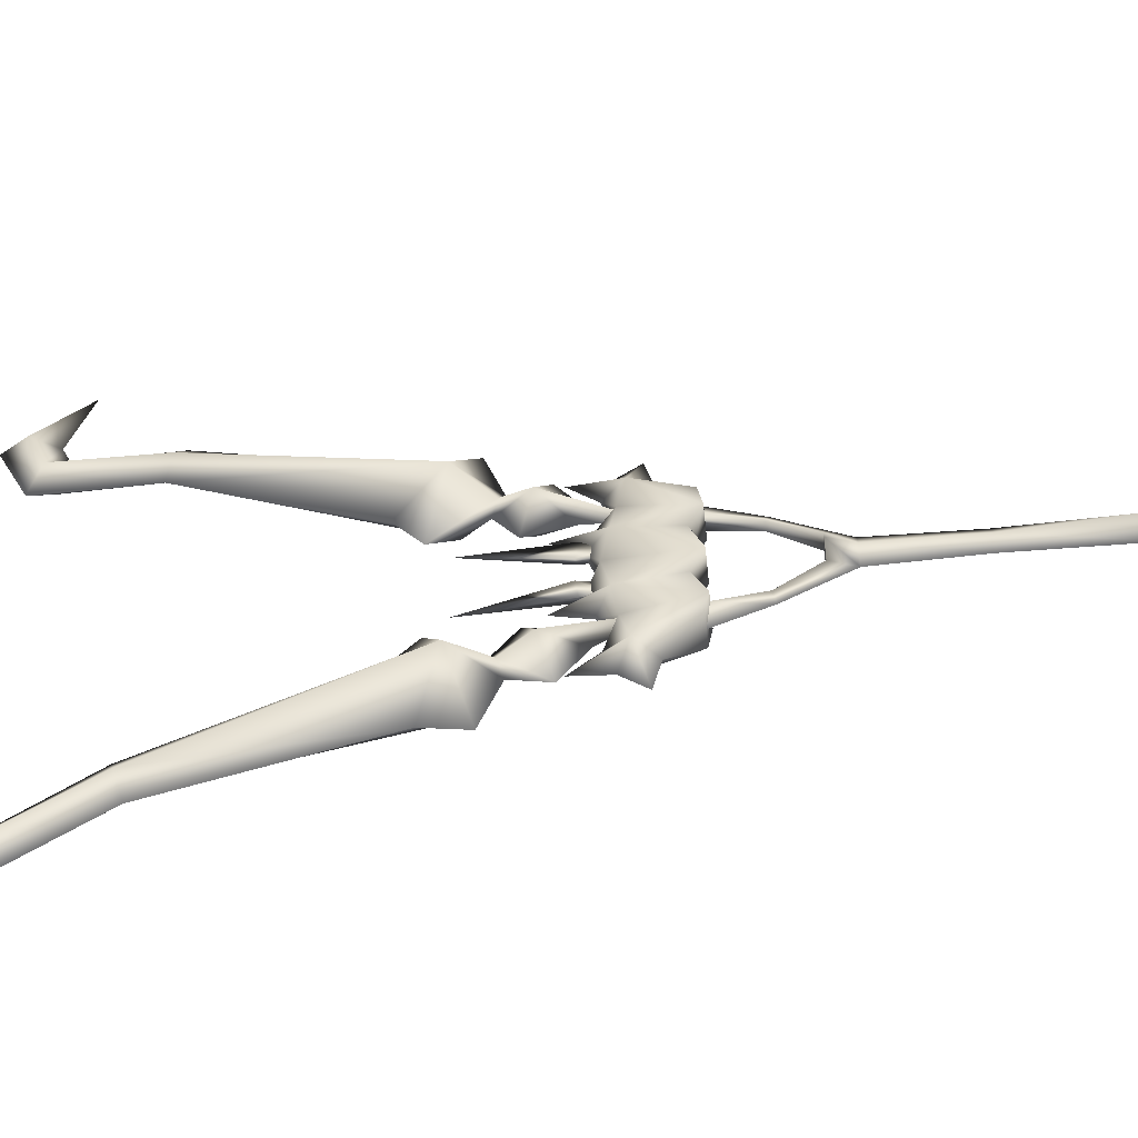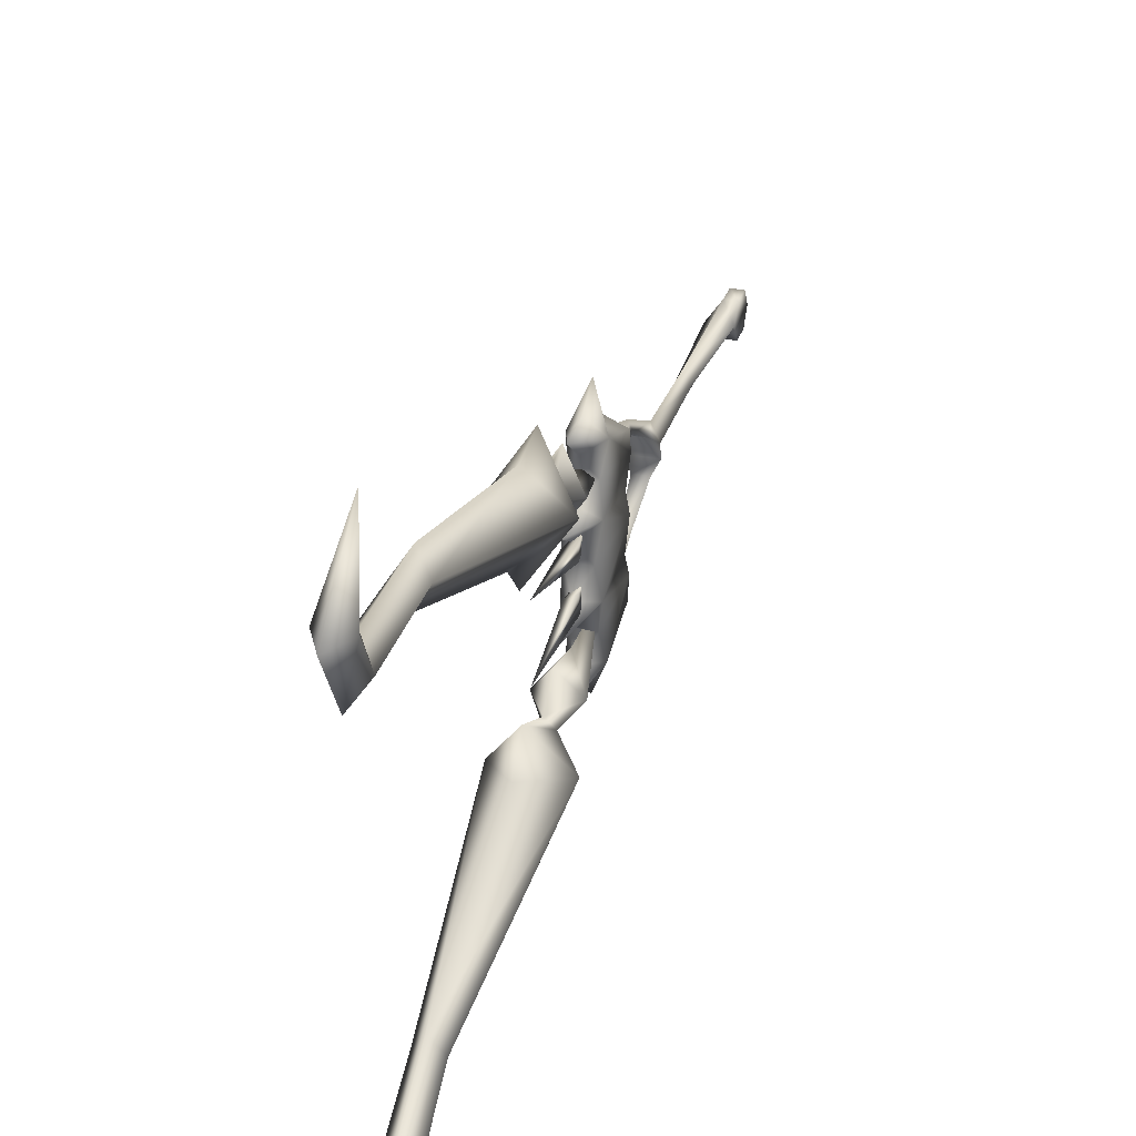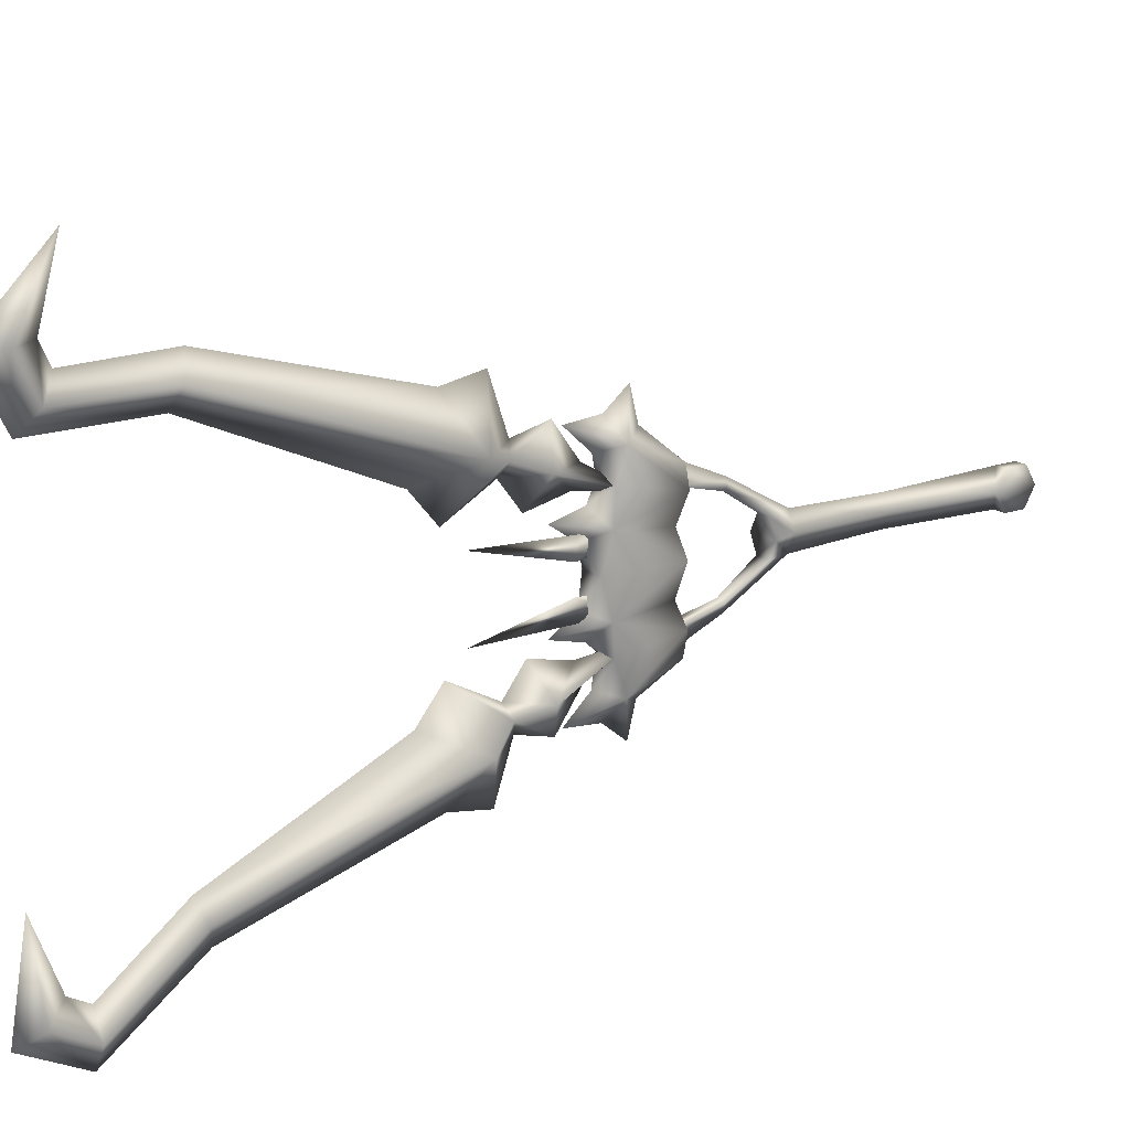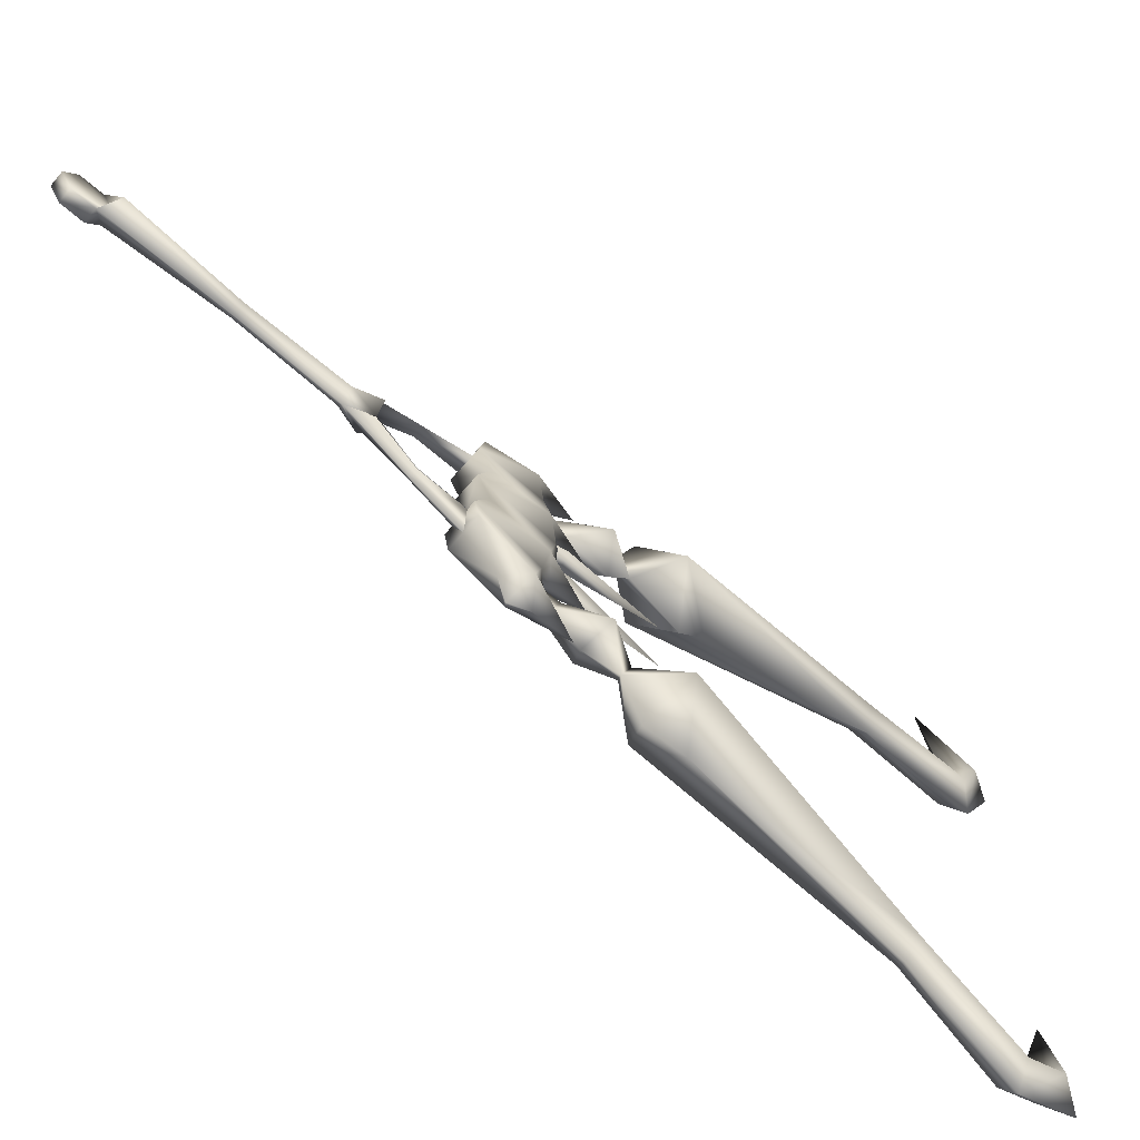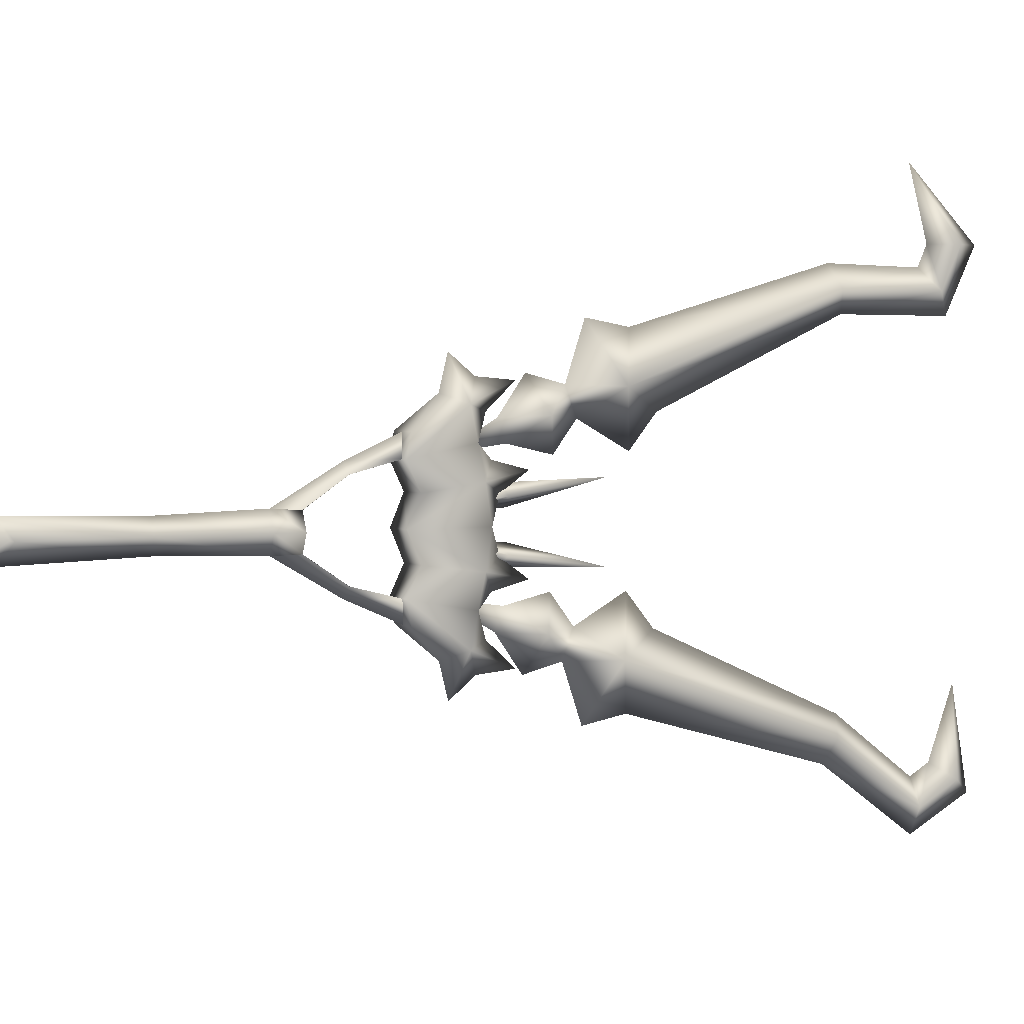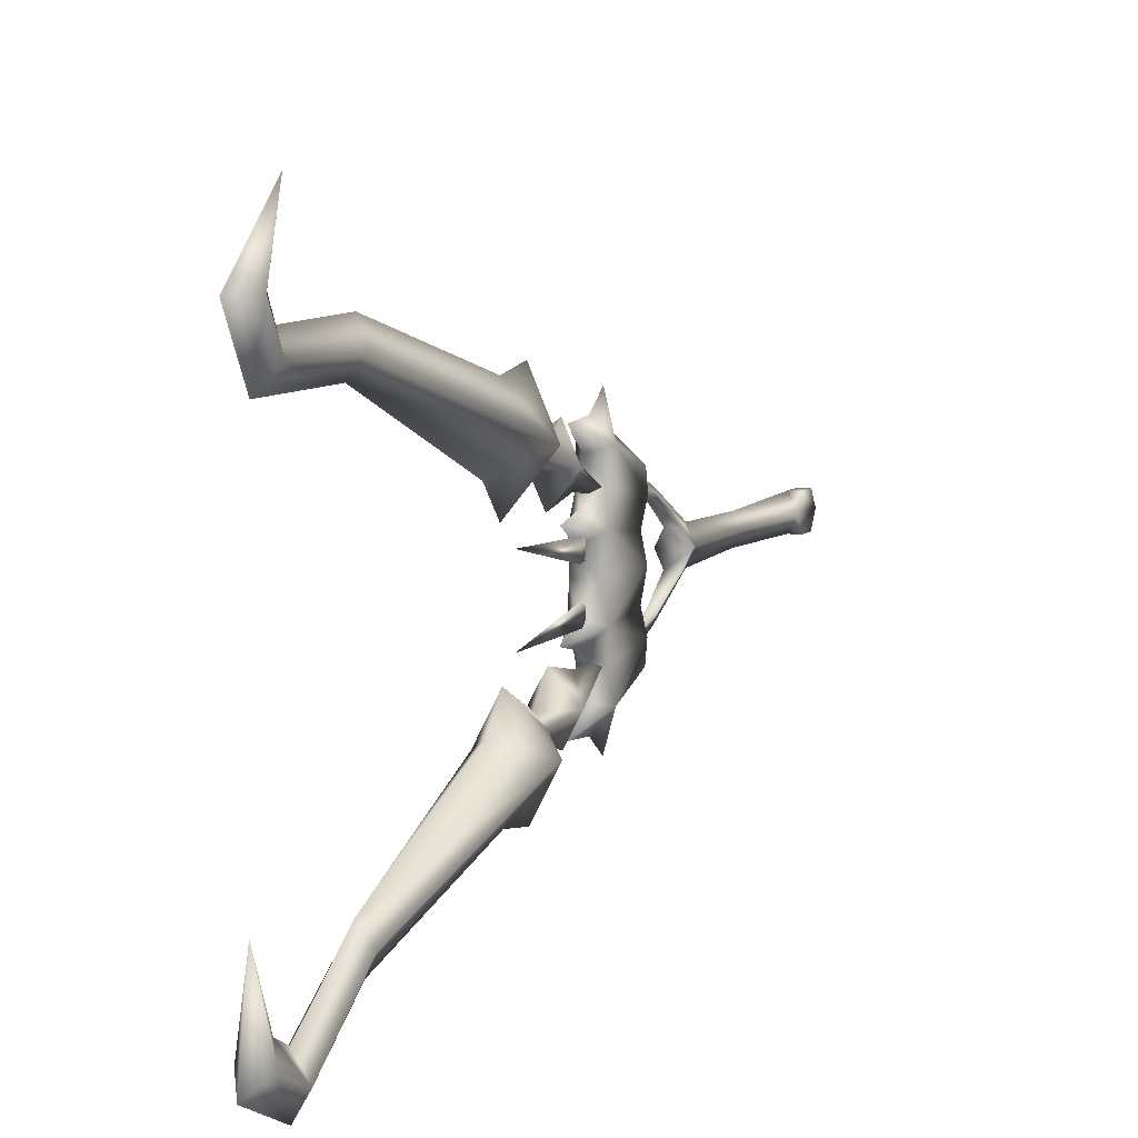
<metadata>
{"format":"obj","ext":"obj","renderer":"f3d","projection":"perspective","resolution":1024,"background":"white","views":[{"elev":-54.4,"azim":96.1,"up":"+Z"},{"elev":33.0,"azim":17.9,"up":"+Z"},{"elev":17.7,"azim":55.2,"up":"+Z"},{"elev":-68.1,"azim":-130.7,"up":"+Z"},{"elev":3.2,"azim":-116.9,"up":"+Z"},{"elev":9.0,"azim":26.1,"up":"+Z"}]}
</metadata>
<code>
o MDL_w2dswa1_bod00
v 0.0166 -0.2858 -0
v -0.0088 -0.2858 0.0178
v -0.0172 -0.2858 -0
v 0.0081 -0.2858 0.0178
v -0.0088 -0.2858 -0.0178
v 0.0081 -0.2858 -0.0178
v -0.0003 -0.1608 0.0162
v 0 -0.0361 0.0191
v 0.0137 -0.0474 -0.0003
v -0.0081 -0.1608 -0
v 0.0072 -0.1608 -0
v 0 -0.0361 -0.02
v -0.0137 -0.0474 -0.0003
v -0.0003 -0.1608 -0.0159
v 0 -0.2608 0.0194
v -0.0094 -0.2608 -0
v 0.0088 -0.2608 -0
v 0 -0.2608 -0.0191
v -0.0059 -0.328 -0.0456
v 0.005 -0.328 -0.0456
v -0.0088 -0.3761 -0.0578
v 0.0088 -0.3761 -0.0578
v 0 -0.3252 -0.0566
v 0 -0.3808 -0.0809
v 0.0078 -0.5318 -0.1025
v -0.0006 -0.4886 -0.1272
v 0.0225 -0.5018 -0.0916
v -0.0016 -0.5261 -0.1175
v 0.0375 -0.5674 -0.1153
v -0.0006 -0.5458 -0.1741
v -0.0016 -0.5371 -0.0881
v -0.0006 -0.5149 -0.0575
v -0.0006 -0.5889 -0.0597
v 0 -0.6164 -0.0934
v 0.0141 -0.7993 -0.2009
v 0 -0.5893 -0.1663
v 0 -0.7921 -0.2241
v 0.0159 -0.8886 -0.2684
v 0 -0.8893 -0.2959
v 0.0159 -0.9302 -0.2459
v 0 -0.9527 -0.2616
v 0 -0.9352 -0.1587
v 0 -0.8064 -0.1791
v 0 -0.8886 -0.2422
v 0 -0.9089 -0.2306
v 0.0066 -0.4743 0.0144
v 0.0066 -0.4714 0.0359
v 0 -0.5696 0.0388
v 0.0034 -0.4483 0.0278
v 0.0034 -0.4496 0.0162
v -0.0037 -0.4489 0.0219
v -0.0069 -0.4727 0.0247
v 0 -0.8089 0.18
v 0.0141 -0.8018 0.2022
v 0.0159 -0.9077 0.2016
v 0.0375 -0.5699 0.1166
v 0 -0.6193 0.0944
v -0.0006 -0.5914 0.0606
v -0.0381 -0.5699 0.1166
v 0 -0.9239 0.1794
v -0.0162 -0.9077 0.2016
v 0 -0.8924 0.2231
v 0 -0.7946 0.2253
v 0 -0.9021 0.2444
v 0.0159 -0.9283 0.2441
v 0 -0.8818 0.3181
v 0 -0.9558 0.2444
v 0.0137 -0.0136 -0.02
v 0.0137 -0.0361 -0.02
v 0 -0.0136 -0.02
v 0.0137 -0.0024 -0.0003
v 0 -0.0024 -0.0003
v 0.0137 -0.0136 0.0191
v 0 -0.0136 0.0191
v 0.0137 -0.0361 0.0191
v 0 -0.0474 -0.0003
v -0.0172 -0.3746 -0
v 0.0172 -0.3746 -0
v 0.0172 -0.3871 0.0297
v 0.0172 -0.3871 -0.0297
v -0.0172 -0.3871 -0.0297
v 0.0172 -0.3739 -0.0572
v -0.0172 -0.3871 0.0297
v 0.0172 -0.3739 0.0572
v 0 -0.4546 0.0959
v -0.0128 -0.4414 0.07
v 0.0128 -0.4414 0.07
v -0.0172 -0.4324 0.1022
v 0 -0.4824 0.1219
v 0 -0.4599 0.0553
v 0 -0.4677 0.0269
v -0.0128 -0.4543 -0
v 0.0128 -0.4543 -0
v -0.0172 -0.4461 0.0375
v 0 -0.4952 0.0463
v -0.0172 -0.3739 0.0572
v -0.0172 -0.3783 0.0803
v 0.0172 -0.3783 0.0803
v 0 -0.4111 0.1116
v 0 -0.4952 -0.0463
v 0 -0.4599 -0.0553
v 0.0172 -0.4461 -0.0372
v -0.0172 -0.4461 -0.0372
v 0 -0.4677 -0.0266
v 0.0128 -0.4414 -0.0697
v 0.0172 -0.4461 0.0375
v 0 -0.4546 -0.0959
v 0.0172 -0.4324 -0.1022
v 0 -0.4824 -0.1216
v 0 -0.4446 -0.125
v -0.0172 -0.4324 -0.1022
v 0 -0.4196 -0.1459
v 0 -0.4111 -0.1116
v 0.0172 -0.3783 -0.08
v -0.0381 -0.5674 -0.1153
v -0.0144 -0.7993 -0.2009
v -0.0162 -0.8886 -0.2684
v -0.0162 -0.9302 -0.2459
v 0 -0.5918 0.1672
v -0.0006 -0.5483 0.175
v -0.0144 -0.8018 0.2022
v -0.0162 -0.9283 0.2441
v -0.0241 -0.5018 -0.0916
v -0.0006 -0.4914 0.1281
v 0.0225 -0.5046 0.0925
v -0.0006 -0.4649 0.0906
v 0.0078 -0.5343 0.1034
v -0.0016 -0.5289 0.1184
v -0.0241 -0.5046 0.0925
v -0.0006 -0.5177 0.0587
v -0.0006 -0.473 0.0688
v -0.0016 -0.5399 0.0891
v 0.0037 -0.4155 0.0606
v -0.0006 -0.4624 -0.0897
v -0.0006 -0.4705 -0.0678
v 0.0037 -0.413 -0.0597
v 0.0172 -0.4324 0.1022
v 0 -0.4446 0.1253
v 0 -0.4196 0.1459
v -0.0128 -0.4414 -0.0697
v -0.0172 -0.3739 -0.0572
v -0.0172 -0.3783 -0.08
v -0.0053 -0.328 -0.0456
v -0.0081 -0.2858 -0.0178
v -0.0059 -0.328 0.0456
v -0.0088 -0.3761 0.0581
v 0.005 -0.328 0.0456
v 0.0088 -0.3761 0.0581
v 0 -0.3252 0.0566
v -0.0053 -0.328 0.0456
v 0 -0.3808 0.0812
v -0.0081 -0.2858 0.0178
v 0.0066 -0.4714 -0.0356
v 0.0066 -0.4743 -0.0141
v 0 -0.5696 -0.0384
v 0.0034 -0.4483 -0.0275
v 0.0034 -0.4496 -0.0159
v -0.0069 -0.4727 -0.0247
v -0.0037 -0.4489 -0.0216
f 1 3 2
f 2 4 1
f 1 6 5
f 5 3 1
f 7 8 9
f 8 7 10
f 9 11 7
f 11 9 12
f 10 13 8
f 13 10 14
f 14 12 13
f 12 14 11
f 15 7 11
f 7 15 16
f 11 17 15
f 17 11 14
f 16 10 7
f 10 16 18
f 18 14 10
f 14 18 17
f 4 15 17
f 17 1 4
f 3 16 15
f 16 3 5
f 3 15 2
f 16 5 18
f 1 17 18
f 18 6 1
f 19 5 6
f 6 20 19
f 21 19 20
f 20 22 21
f 23 20 18
f 20 23 22
f 24 22 23
f 18 20 6
f 25 26 27
f 26 25 28
f 29 28 25
f 28 29 30
f 31 27 32
f 27 31 25
f 33 25 31
f 25 33 29
f 34 29 33
f 35 36 29
f 36 35 37
f 38 37 35
f 37 38 39
f 40 39 38
f 39 40 41
f 42 41 40
f 43 29 34
f 29 43 35
f 44 35 43
f 35 44 38
f 45 38 44
f 38 45 40
f 42 40 45
f 46 47 48
f 47 46 49
f 50 49 46
f 51 50 52
f 52 47 51
f 52 50 46
f 51 47 49
f 48 47 52
f 52 46 48
f 53 54 55
f 54 53 56
f 57 56 53
f 56 57 58
f 59 58 57
f 53 55 60
f 60 61 53
f 62 54 63
f 54 62 55
f 64 55 62
f 55 64 65
f 66 65 64
f 65 60 55
f 60 65 67
f 66 67 65
f 12 69 68
f 68 70 12
f 70 68 71
f 71 72 70
f 72 71 73
f 73 74 72
f 74 73 75
f 75 8 74
f 9 8 75
f 69 12 9
f 13 12 76
f 76 8 13
f 77 79 78
f 78 80 77
f 81 77 80
f 80 82 81
f 83 79 77
f 79 83 84
f 85 86 87
f 86 85 88
f 89 88 85
f 86 90 87
f 91 92 93
f 92 91 94
f 95 94 91
f 94 95 90
f 84 83 96
f 96 97 84
f 98 84 97
f 97 99 98
f 100 101 102
f 101 100 103
f 104 103 100
f 103 104 92
f 102 104 100
f 101 105 102
f 104 102 93
f 93 102 78
f 78 106 93
f 78 102 80
f 107 109 108
f 108 105 107
f 110 108 109
f 109 111 110
f 112 108 110
f 108 112 113
f 102 105 82
f 82 80 102
f 108 82 105
f 82 108 114
f 108 113 114
f 104 93 92
f 36 115 30
f 115 36 116
f 37 116 36
f 116 37 117
f 39 117 37
f 117 39 118
f 41 118 39
f 118 41 42
f 115 34 33
f 34 115 43
f 116 43 115
f 43 116 44
f 117 44 116
f 44 117 45
f 118 45 117
f 29 36 30
f 56 119 54
f 119 56 120
f 63 54 119
f 119 121 63
f 62 63 121
f 121 61 62
f 64 62 61
f 61 122 64
f 119 120 59
f 75 71 9
f 75 73 71
f 9 68 69
f 9 71 68
f 76 70 72
f 72 74 76
f 76 12 70
f 76 74 8
f 28 123 26
f 123 28 31
f 123 31 32
f 28 30 115
f 115 31 28
f 31 115 33
f 124 125 126
f 125 124 127
f 128 127 124
f 127 128 56
f 120 56 128
f 124 126 129
f 125 130 131
f 130 125 132
f 127 132 125
f 132 127 58
f 56 58 127
f 129 131 130
f 126 131 129
f 128 124 129
f 129 130 132
f 128 129 132
f 120 128 59
f 128 132 59
f 132 58 59
f 133 125 131
f 131 126 133
f 125 133 126
f 27 26 134
f 134 26 123
f 123 135 134
f 32 27 135
f 123 32 135
f 27 136 135
f 136 27 134
f 136 134 135
f 90 95 106
f 106 87 90
f 91 106 95
f 106 91 93
f 106 78 79
f 79 84 106
f 137 89 85
f 89 137 138
f 139 138 137
f 138 139 88
f 137 85 87
f 87 84 137
f 98 137 84
f 87 106 84
f 139 137 99
f 137 98 99
f 140 101 103
f 101 140 105
f 107 105 140
f 77 103 92
f 92 94 77
f 103 77 81
f 81 141 103
f 109 107 111
f 111 107 140
f 140 141 111
f 142 111 141
f 112 110 111
f 140 103 141
f 112 111 113
f 111 142 113
f 90 86 94
f 77 94 83
f 88 89 138
f 94 86 96
f 96 83 94
f 88 96 86
f 96 88 97
f 88 139 99
f 99 97 88
f 143 23 18
f 23 143 21
f 21 24 23
f 18 144 143
f 4 2 145
f 146 148 147
f 147 145 146
f 15 147 149
f 149 150 15
f 148 151 149
f 149 147 148
f 4 147 15
f 147 4 145
f 146 149 151
f 15 150 152
f 146 150 149
f 81 82 141
f 82 114 142
f 82 142 141
f 114 113 142
f 153 154 155
f 154 156 157
f 156 154 153
f 158 157 159
f 159 153 158
f 155 158 153
f 158 154 157
f 159 156 153
f 155 154 158
f 42 45 118
f 53 61 121
f 60 122 61
f 67 122 60
f 122 67 66
f 66 64 122
f 121 119 59
f 59 53 121
f 59 57 53

</code>
